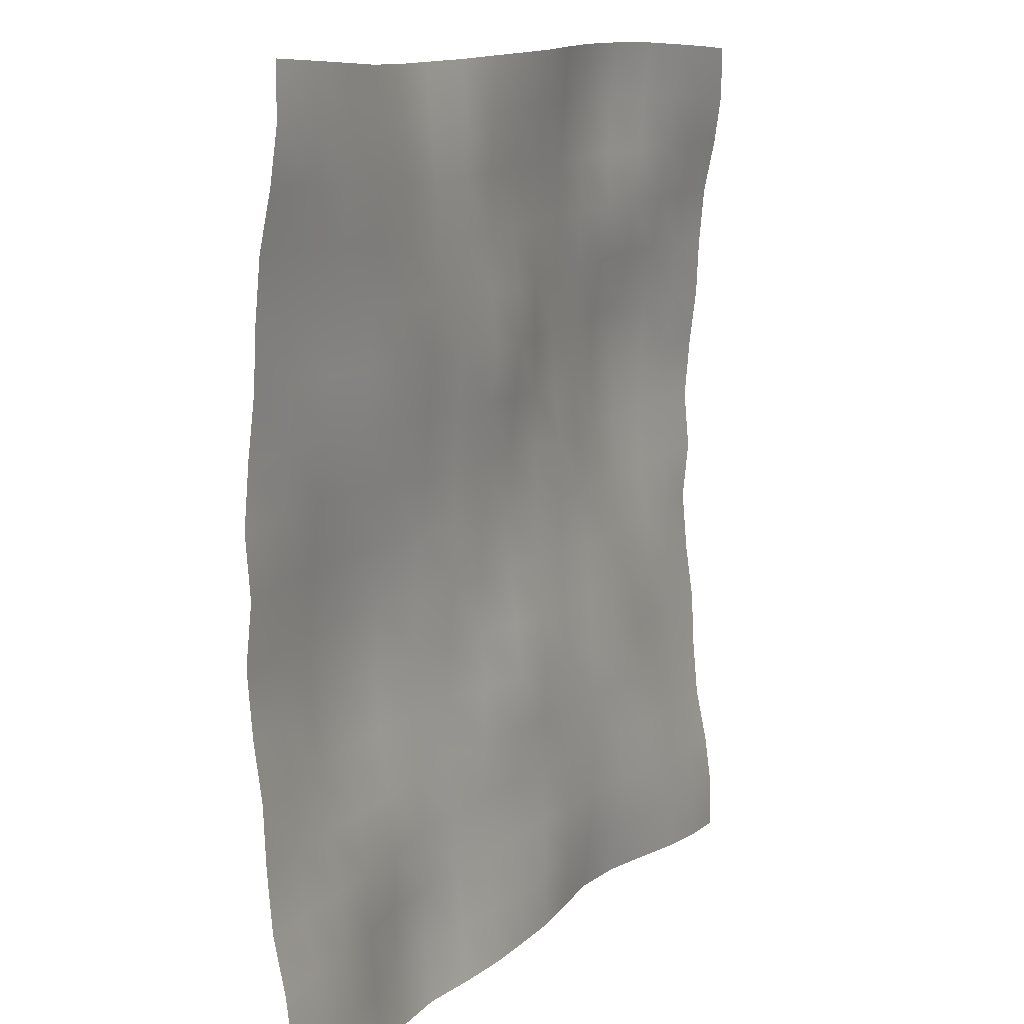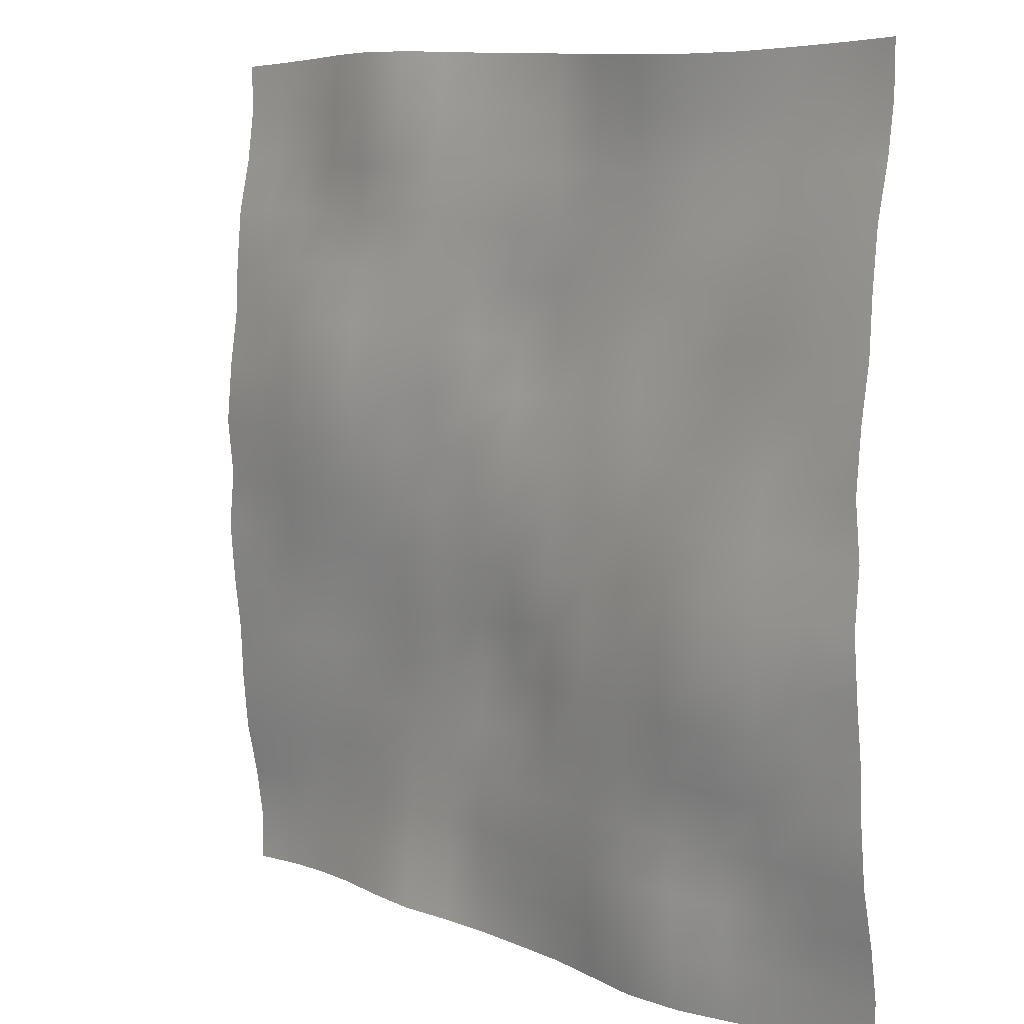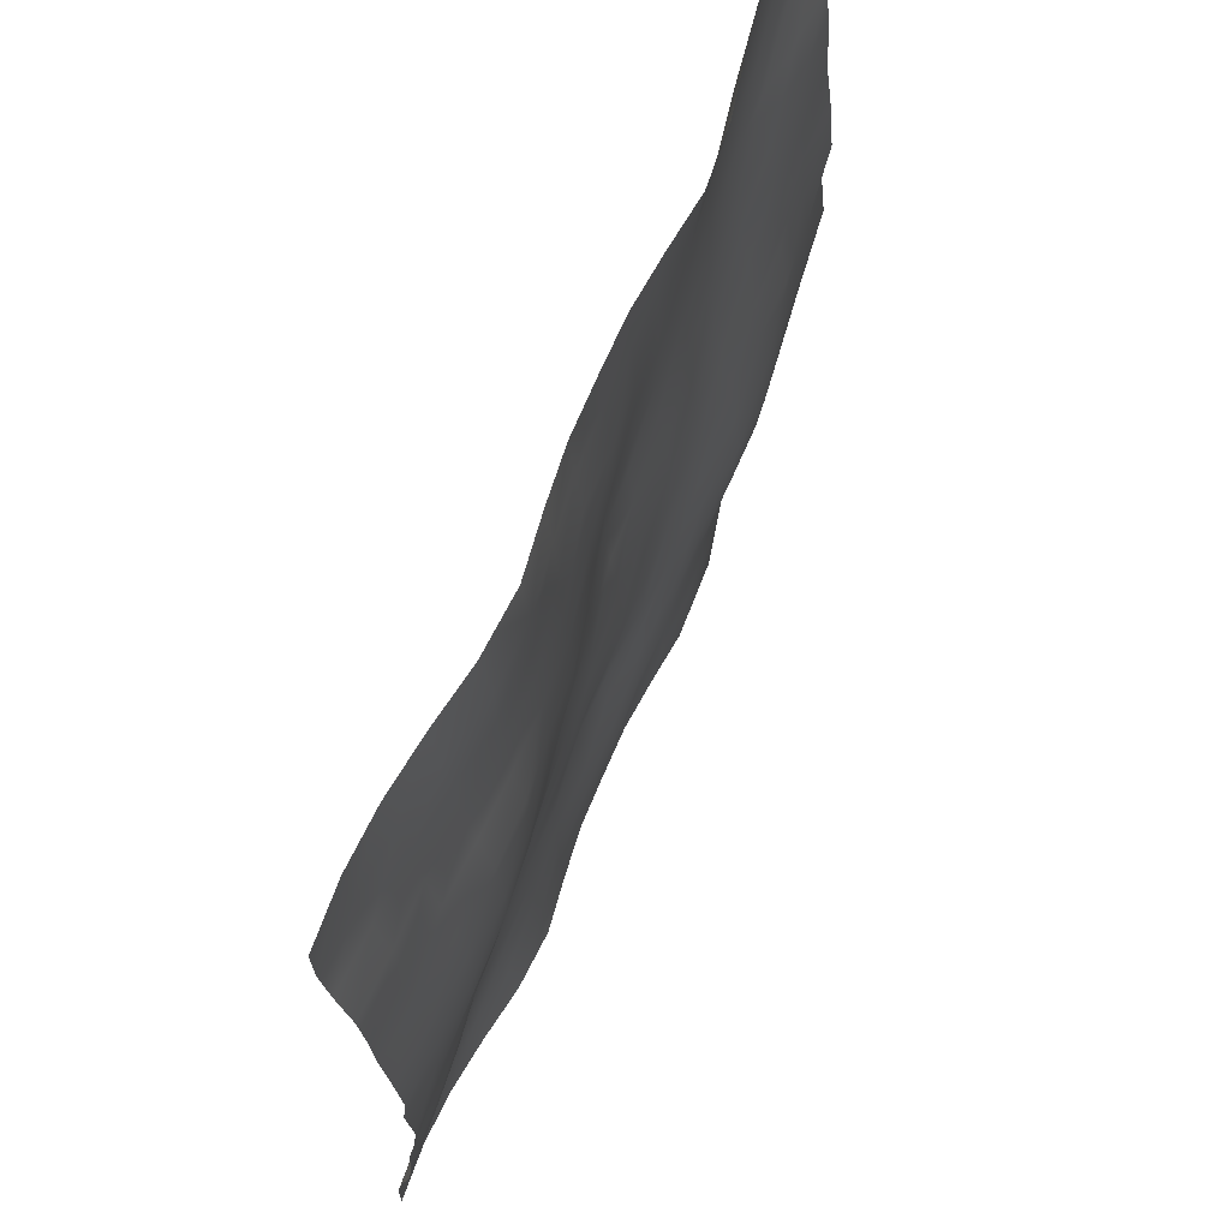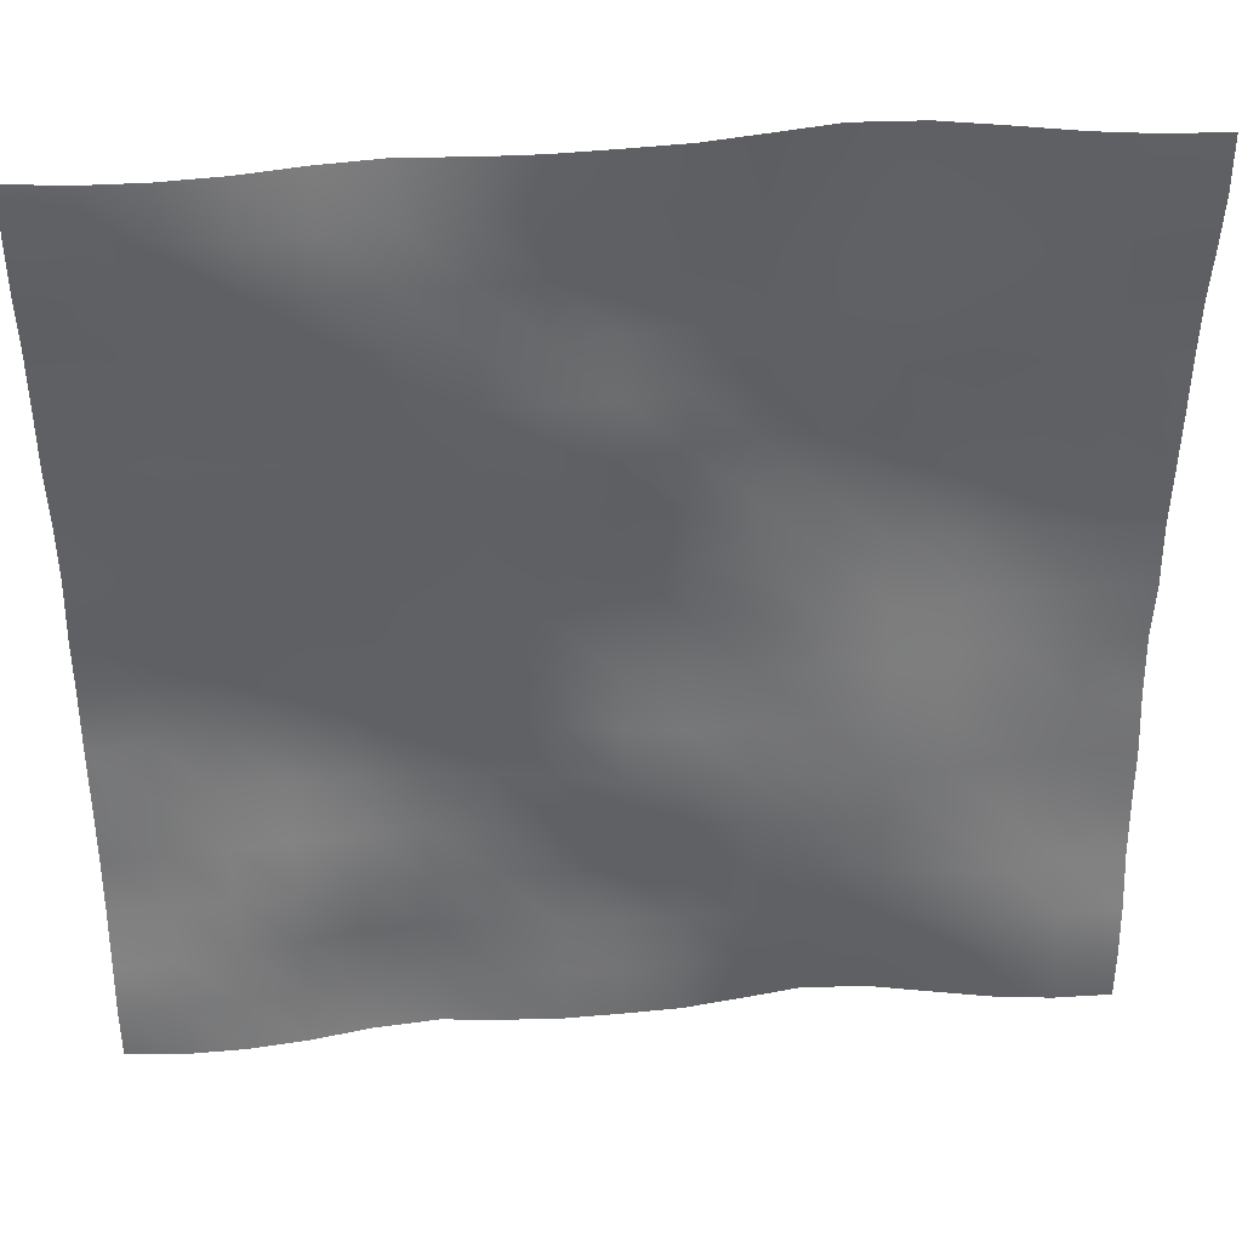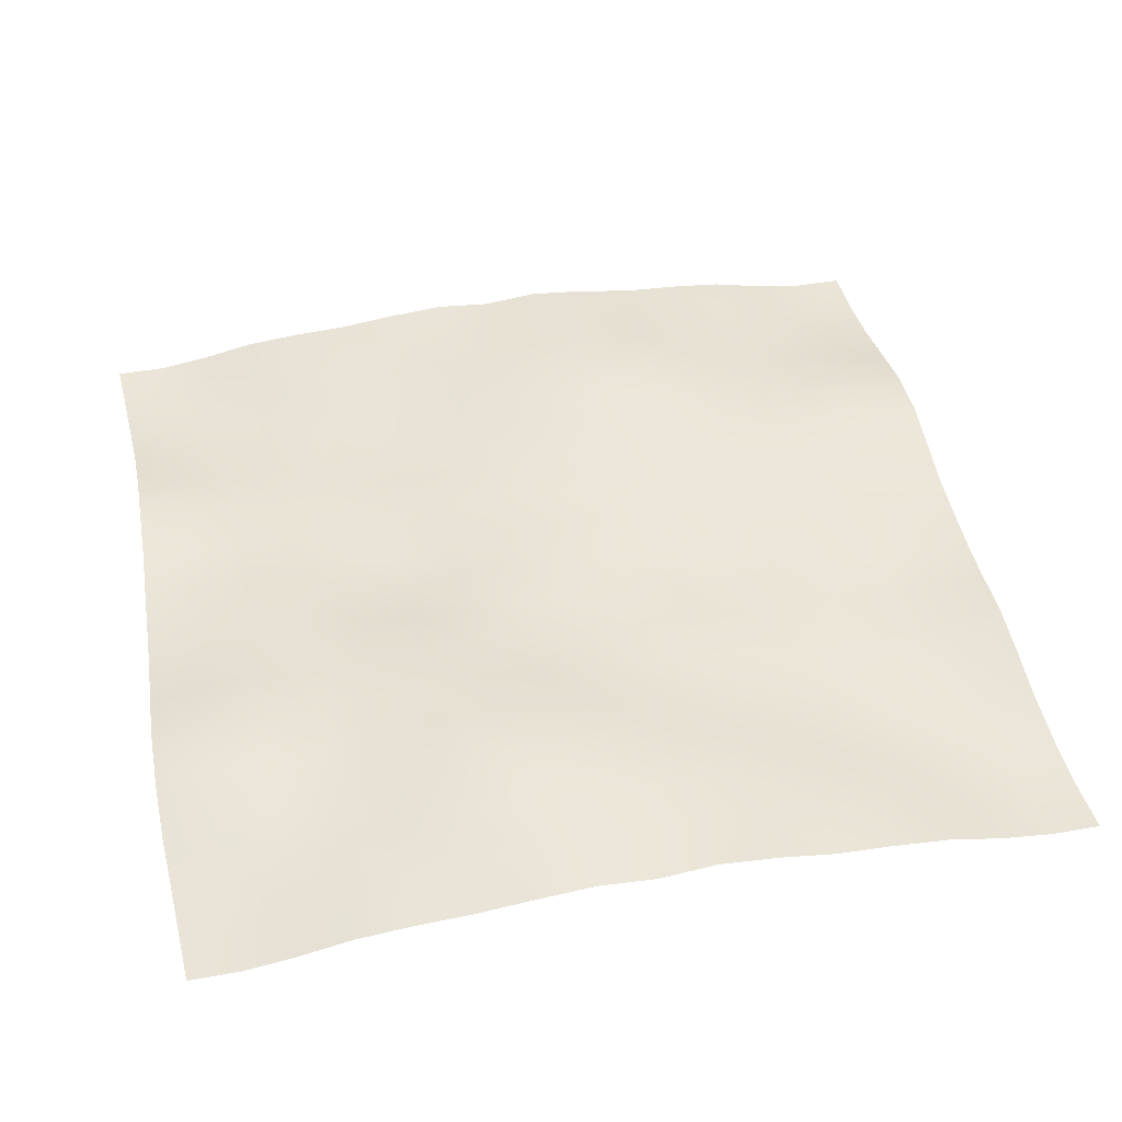
<metadata>
{"format":"obj","ext":"obj","renderer":"f3d","projection":"perspective","resolution":1024,"background":"white","views":[{"elev":11.1,"azim":-62.0,"up":"+Z"},{"elev":7.9,"azim":-132.9,"up":"+Z"},{"elev":69.1,"azim":112.6,"up":"+Z"},{"elev":39.0,"azim":-4.7,"up":"+Z"},{"elev":44.4,"azim":-101.8,"up":"+Y"}]}
</metadata>
<code>
o Plan.003_Plan.001
v 3.007e+04 -2438 -2.885e+04
v 2.628e+04 -2591 -2.867e+04
v 2.265e+04 -2340 -2.851e+04
v 1.892e+04 -1759 -2.835e+04
v 1.508e+04 -1020 -2.831e+04
v 1.099e+04 -723.9 -2.839e+04
v 7111 -1211 -2.853e+04
v 3512 -1559 -2.871e+04
v -97.46 -1586 -2.885e+04
v -3707 -1559 -2.899e+04
v -7306 -1211 -2.916e+04
v -1.119e+04 -723.9 -2.93e+04
v -1.528e+04 -1020 -2.938e+04
v -1.911e+04 -1759 -2.934e+04
v -2.284e+04 -2340 -2.918e+04
v -2.648e+04 -2591 -2.902e+04
v -3.027e+04 -2438 -2.885e+04
v 3.006e+04 -2428 -2.54e+04
v 2.632e+04 -2595 -2.528e+04
v 2.26e+04 -2393 -2.509e+04
v 1.884e+04 -2187 -2.487e+04
v 1.508e+04 -1571 -2.471e+04
v 1.103e+04 -1149 -2.474e+04
v 7194 -1459 -2.488e+04
v 3584 -1405 -2.51e+04
v -106.7 -1407 -2.526e+04
v -3688 -1280 -2.535e+04
v -7335 -840.6 -2.542e+04
v -1.119e+04 -299.2 -2.547e+04
v -1.529e+04 -401.3 -2.558e+04
v -1.916e+04 -1236 -2.561e+04
v -2.284e+04 -1887 -2.562e+04
v -2.65e+04 -2275 -2.556e+04
v -3.027e+04 -2428 -2.54e+04
v 3.009e+04 -1955 -2.198e+04
v 2.63e+04 -2115 -2.185e+04
v 2.254e+04 -2278 -2.159e+04
v 1.882e+04 -2162 -2.141e+04
v 1.503e+04 -1881 -2.124e+04
v 1.113e+04 -1445 -2.114e+04
v 7259 -1464 -2.122e+04
v 3679 -1220 -2.129e+04
v -88.31 -815.7 -2.148e+04
v -3760 -862.8 -2.158e+04
v -7426 -546.9 -2.161e+04
v -1.129e+04 -289.8 -2.161e+04
v -1.528e+04 -384.3 -2.166e+04
v -1.913e+04 -1014 -2.184e+04
v -2.278e+04 -1472 -2.195e+04
v -2.649e+04 -1707 -2.201e+04
v -3.024e+04 -1955 -2.198e+04
v 3.008e+04 -1160 -1.826e+04
v 2.628e+04 -1450 -1.823e+04
v 2.249e+04 -1901 -1.813e+04
v 1.882e+04 -1949 -1.79e+04
v 1.501e+04 -1708 -1.772e+04
v 1.115e+04 -1541 -1.756e+04
v 7322 -1454 -1.751e+04
v 3651 -1298 -1.749e+04
v -39.42 -824.7 -1.747e+04
v -3776 -548.3 -1.767e+04
v -7501 -332 -1.779e+04
v -1.138e+04 -182.8 -1.787e+04
v -1.525e+04 -445.2 -1.799e+04
v -1.905e+04 -697.1 -1.815e+04
v -2.275e+04 -985.7 -1.825e+04
v -2.645e+04 -998.8 -1.828e+04
v -3.025e+04 -1160 -1.826e+04
v 3.009e+04 -801.3 -1.439e+04
v 2.634e+04 -860.1 -1.445e+04
v 2.248e+04 -1143 -1.443e+04
v 1.874e+04 -1563 -1.428e+04
v 1.501e+04 -1572 -1.408e+04
v 1.117e+04 -1558 -1.396e+04
v 7380 -1498 -1.387e+04
v 3585 -1339 -1.375e+04
v -48.09 -1272 -1.368e+04
v -3677 -593 -1.377e+04
v -7536 -85.63 -1.394e+04
v -1.137e+04 50.7 -1.406e+04
v -1.52e+04 70.59 -1.428e+04
v -1.903e+04 -97.59 -1.444e+04
v -2.279e+04 -340.3 -1.448e+04
v -2.654e+04 -552.7 -1.441e+04
v -3.024e+04 -801.3 -1.439e+04
v 3.009e+04 -619.6 -1.056e+04
v 2.638e+04 -502.5 -1.056e+04
v 2.251e+04 -741.4 -1.062e+04
v 1.872e+04 -1181 -1.059e+04
v 1.502e+04 -1431 -1.045e+04
v 1.126e+04 -1252 -1.038e+04
v 7344 -1272 -1.028e+04
v 3577 -1520 -1.012e+04
v -23.59 -1380 -1.007e+04
v -3654 -661.1 -1.001e+04
v -7533 97.76 -1.001e+04
v -1.136e+04 308.9 -1.012e+04
v -1.512e+04 686.9 -1.032e+04
v -1.907e+04 724.6 -1.05e+04
v -2.29e+04 298.7 -1.056e+04
v -2.665e+04 -234 -1.057e+04
v -3.024e+04 -619.6 -1.056e+04
v 3.002e+04 -108.6 -6763
v 2.638e+04 -352.8 -6745
v 2.262e+04 -389.1 -6813
v 1.874e+04 -668.9 -6901
v 1.502e+04 -1111 -6795
v 1.132e+04 -931.3 -6640
v 7385 -883.4 -6583
v 3622 -1177 -6556
v -20.28 -1034 -6434
v -3757 -530.2 -6227
v -7589 -117.9 -6032
v -1.132e+04 251.3 -6067
v -1.511e+04 874.8 -6174
v -1.909e+04 1110 -6339
v -2.297e+04 683.5 -6494
v -2.665e+04 264.1 -6645
v -3.031e+04 -108.6 -6763
v 3.002e+04 248.8 -2615
v 2.639e+04 21.11 -2854
v 2.27e+04 -38.73 -3003
v 1.881e+04 -34.83 -3090
v 1.498e+04 -570.8 -3088
v 1.131e+04 -706.9 -2923
v 7464 -596.3 -2769
v 3684 -670.9 -2690
v -58.89 -551.8 -2612
v -3912 -513.5 -2376
v -7611 -517.6 -2217
v -1.132e+04 30.14 -2143
v -1.514e+04 597.6 -2099
v -1.908e+04 956.8 -2181
v -2.296e+04 765.6 -2380
v -2.667e+04 478.1 -2509
v -3.032e+04 248.8 -2615
v 3.007e+04 -125.3 1321
v 2.652e+04 263 1120
v 2.272e+04 516.2 924.9
v 1.886e+04 454.2 807
v 1.498e+04 95.71 759.3
v 1.122e+04 -250.3 877.9
v 7421 -537.7 1094
v 3753 -627.7 1200
v -97.46 -342.7 1321
v -3948 -627.7 1442
v -7616 -537.7 1548
v -1.141e+04 -250.3 1765
v -1.517e+04 95.71 1883
v -1.906e+04 454.2 1835
v -2.292e+04 516.2 1718
v -2.671e+04 263 1523
v -3.027e+04 -125.3 1321
v 3.012e+04 248.8 5257
v 2.648e+04 478.1 5152
v 2.277e+04 765.6 5022
v 1.888e+04 956.8 4824
v 1.495e+04 597.6 4741
v 1.112e+04 30.14 4785
v 7416 -517.6 4860
v 3717 -513.5 5019
v -136 -551.8 5254
v -3879 -670.9 5332
v -7659 -596.3 5412
v -1.15e+04 -706.9 5565
v -1.517e+04 -570.8 5730
v -1.901e+04 -34.83 5732
v -2.29e+04 -38.73 5646
v -2.658e+04 21.11 5496
v -3.022e+04 248.8 5257
v 3.012e+04 -108.6 9405
v 2.645e+04 264.1 9288
v 2.277e+04 683.5 9136
v 1.89e+04 1110 8982
v 1.491e+04 874.8 8817
v 1.112e+04 251.3 8710
v 7394 -117.9 8675
v 3562 -530.2 8869
v -174.6 -1034 9077
v -3817 -1177 9198
v -7580 -883.4 9225
v -1.152e+04 -931.3 9283
v -1.521e+04 -1111 9437
v -1.894e+04 -668.9 9543
v -2.281e+04 -389.1 9456
v -2.657e+04 -352.8 9387
v -3.022e+04 -108.6 9405
v 3.005e+04 -619.6 1.32e+04
v 2.645e+04 -234 1.322e+04
v 2.27e+04 298.7 1.32e+04
v 1.888e+04 724.6 1.314e+04
v 1.493e+04 686.9 1.296e+04
v 1.116e+04 308.9 1.276e+04
v 7339 97.76 1.265e+04
v 3459 -661.1 1.265e+04
v -171.3 -1380 1.271e+04
v -3772 -1520 1.276e+04
v -7538 -1272 1.293e+04
v -1.146e+04 -1252 1.302e+04
v -1.522e+04 -1431 1.309e+04
v -1.891e+04 -1181 1.323e+04
v -2.27e+04 -741.4 1.326e+04
v -2.658e+04 -502.5 1.32e+04
v -3.029e+04 -619.6 1.32e+04
v 3.005e+04 -801.3 1.703e+04
v 2.634e+04 -552.7 1.705e+04
v 2.26e+04 -340.3 1.712e+04
v 1.884e+04 -97.59 1.709e+04
v 1.5e+04 70.59 1.692e+04
v 1.117e+04 50.7 1.67e+04
v 7341 -85.63 1.658e+04
v 3483 -593 1.641e+04
v -146.8 -1272 1.633e+04
v -3780 -1339 1.64e+04
v -7575 -1498 1.651e+04
v -1.136e+04 -1558 1.661e+04
v -1.521e+04 -1572 1.672e+04
v -1.894e+04 -1563 1.693e+04
v -2.267e+04 -1143 1.708e+04
v -2.654e+04 -860.1 1.709e+04
v -3.029e+04 -801.3 1.703e+04
v 3.006e+04 -1160 2.091e+04
v 2.626e+04 -998.8 2.092e+04
v 2.256e+04 -985.7 2.09e+04
v 1.885e+04 -697.1 2.079e+04
v 1.506e+04 -445.2 2.064e+04
v 1.118e+04 -182.8 2.051e+04
v 7306 -332 2.043e+04
v 3581 -548.3 2.031e+04
v -155.5 -824.7 2.011e+04
v -3846 -1298 2.014e+04
v -7517 -1454 2.015e+04
v -1.135e+04 -1541 2.02e+04
v -1.52e+04 -1708 2.036e+04
v -1.901e+04 -1949 2.054e+04
v -2.268e+04 -1901 2.078e+04
v -2.648e+04 -1450 2.087e+04
v -3.028e+04 -1160 2.091e+04
v 3.005e+04 -1955 2.463e+04
v 2.63e+04 -1707 2.466e+04
v 2.258e+04 -1472 2.459e+04
v 1.894e+04 -1014 2.448e+04
v 1.508e+04 -384.3 2.43e+04
v 1.11e+04 -289.8 2.425e+04
v 7231 -546.9 2.425e+04
v 3565 -862.8 2.422e+04
v -106.6 -815.7 2.412e+04
v -3874 -1220 2.393e+04
v -7454 -1464 2.386e+04
v -1.133e+04 -1445 2.379e+04
v -1.523e+04 -1881 2.388e+04
v -1.901e+04 -2162 2.405e+04
v -2.274e+04 -2278 2.423e+04
v -2.65e+04 -2115 2.449e+04
v -3.029e+04 -1955 2.463e+04
v 3.008e+04 -2428 2.804e+04
v 2.631e+04 -2275 2.82e+04
v 2.265e+04 -1887 2.827e+04
v 1.896e+04 -1236 2.825e+04
v 1.51e+04 -401.3 2.822e+04
v 1.099e+04 -299.2 2.811e+04
v 7141 -840.6 2.806e+04
v 3493 -1280 2.8e+04
v -88.24 -1407 2.791e+04
v -3779 -1405 2.774e+04
v -7389 -1459 2.752e+04
v -1.123e+04 -1149 2.738e+04
v -1.528e+04 -1571 2.735e+04
v -1.904e+04 -2187 2.752e+04
v -2.28e+04 -2393 2.774e+04
v -2.652e+04 -2595 2.792e+04
v -3.026e+04 -2428 2.804e+04
v 3.007e+04 -2438 3.149e+04
v 2.628e+04 -2591 3.167e+04
v 2.265e+04 -2340 3.183e+04
v 1.892e+04 -1759 3.198e+04
v 1.508e+04 -1020 3.203e+04
v 1.099e+04 -723.9 3.194e+04
v 7111 -1211 3.181e+04
v 3512 -1559 3.163e+04
v -97.46 -1586 3.149e+04
v -3707 -1559 3.135e+04
v -7306 -1211 3.117e+04
v -1.119e+04 -723.9 3.103e+04
v -1.528e+04 -1020 3.095e+04
v -1.911e+04 -1759 3.099e+04
v -2.284e+04 -2340 3.115e+04
v -2.648e+04 -2591 3.131e+04
v -3.027e+04 -2438 3.149e+04
f 1 18 19 2
f 2 19 20 3
f 3 20 21 4
f 4 21 22 5
f 5 22 23 6
f 6 23 24 7
f 7 24 25 8
f 8 25 26 9
f 9 26 27 10
f 10 27 28 11
f 11 28 29 12
f 12 29 30 13
f 13 30 31 14
f 14 31 32 15
f 15 32 33 16
f 16 33 34 17
f 18 35 36 19
f 19 36 37 20
f 20 37 38 21
f 21 38 39 22
f 22 39 40 23
f 23 40 41 24
f 24 41 42 25
f 25 42 43 26
f 26 43 44 27
f 27 44 45 28
f 28 45 46 29
f 29 46 47 30
f 30 47 48 31
f 31 48 49 32
f 32 49 50 33
f 33 50 51 34
f 35 52 53 36
f 36 53 54 37
f 37 54 55 38
f 38 55 56 39
f 39 56 57 40
f 40 57 58 41
f 41 58 59 42
f 42 59 60 43
f 43 60 61 44
f 44 61 62 45
f 45 62 63 46
f 46 63 64 47
f 47 64 65 48
f 48 65 66 49
f 49 66 67 50
f 50 67 68 51
f 52 69 70 53
f 53 70 71 54
f 54 71 72 55
f 55 72 73 56
f 56 73 74 57
f 57 74 75 58
f 58 75 76 59
f 59 76 77 60
f 60 77 78 61
f 61 78 79 62
f 62 79 80 63
f 63 80 81 64
f 64 81 82 65
f 65 82 83 66
f 66 83 84 67
f 67 84 85 68
f 69 86 87 70
f 70 87 88 71
f 71 88 89 72
f 72 89 90 73
f 73 90 91 74
f 74 91 92 75
f 75 92 93 76
f 76 93 94 77
f 77 94 95 78
f 78 95 96 79
f 79 96 97 80
f 80 97 98 81
f 81 98 99 82
f 82 99 100 83
f 83 100 101 84
f 84 101 102 85
f 86 103 104 87
f 87 104 105 88
f 88 105 106 89
f 89 106 107 90
f 90 107 108 91
f 91 108 109 92
f 92 109 110 93
f 93 110 111 94
f 94 111 112 95
f 95 112 113 96
f 96 113 114 97
f 97 114 115 98
f 98 115 116 99
f 99 116 117 100
f 100 117 118 101
f 101 118 119 102
f 103 120 121 104
f 104 121 122 105
f 105 122 123 106
f 106 123 124 107
f 107 124 125 108
f 108 125 126 109
f 109 126 127 110
f 110 127 128 111
f 111 128 129 112
f 112 129 130 113
f 113 130 131 114
f 114 131 132 115
f 115 132 133 116
f 116 133 134 117
f 117 134 135 118
f 118 135 136 119
f 120 137 138 121
f 121 138 139 122
f 122 139 140 123
f 123 140 141 124
f 124 141 142 125
f 125 142 143 126
f 126 143 144 127
f 127 144 145 128
f 128 145 146 129
f 129 146 147 130
f 130 147 148 131
f 131 148 149 132
f 132 149 150 133
f 133 150 151 134
f 134 151 152 135
f 135 152 153 136
f 137 154 155 138
f 138 155 156 139
f 139 156 157 140
f 140 157 158 141
f 141 158 159 142
f 142 159 160 143
f 143 160 161 144
f 144 161 162 145
f 145 162 163 146
f 146 163 164 147
f 147 164 165 148
f 148 165 166 149
f 149 166 167 150
f 150 167 168 151
f 151 168 169 152
f 152 169 170 153
f 154 171 172 155
f 155 172 173 156
f 156 173 174 157
f 157 174 175 158
f 158 175 176 159
f 159 176 177 160
f 160 177 178 161
f 161 178 179 162
f 162 179 180 163
f 163 180 181 164
f 164 181 182 165
f 165 182 183 166
f 166 183 184 167
f 167 184 185 168
f 168 185 186 169
f 169 186 187 170
f 171 188 189 172
f 172 189 190 173
f 173 190 191 174
f 174 191 192 175
f 175 192 193 176
f 176 193 194 177
f 177 194 195 178
f 178 195 196 179
f 179 196 197 180
f 180 197 198 181
f 181 198 199 182
f 182 199 200 183
f 183 200 201 184
f 184 201 202 185
f 185 202 203 186
f 186 203 204 187
f 188 205 206 189
f 189 206 207 190
f 190 207 208 191
f 191 208 209 192
f 192 209 210 193
f 193 210 211 194
f 194 211 212 195
f 195 212 213 196
f 196 213 214 197
f 197 214 215 198
f 198 215 216 199
f 199 216 217 200
f 200 217 218 201
f 201 218 219 202
f 202 219 220 203
f 203 220 221 204
f 205 222 223 206
f 206 223 224 207
f 207 224 225 208
f 208 225 226 209
f 209 226 227 210
f 210 227 228 211
f 211 228 229 212
f 212 229 230 213
f 213 230 231 214
f 214 231 232 215
f 215 232 233 216
f 216 233 234 217
f 217 234 235 218
f 218 235 236 219
f 219 236 237 220
f 220 237 238 221
f 222 239 240 223
f 223 240 241 224
f 224 241 242 225
f 225 242 243 226
f 226 243 244 227
f 227 244 245 228
f 228 245 246 229
f 229 246 247 230
f 230 247 248 231
f 231 248 249 232
f 232 249 250 233
f 233 250 251 234
f 234 251 252 235
f 235 252 253 236
f 236 253 254 237
f 237 254 255 238
f 239 256 257 240
f 240 257 258 241
f 241 258 259 242
f 242 259 260 243
f 243 260 261 244
f 244 261 262 245
f 245 262 263 246
f 246 263 264 247
f 247 264 265 248
f 248 265 266 249
f 249 266 267 250
f 250 267 268 251
f 251 268 269 252
f 252 269 270 253
f 253 270 271 254
f 254 271 272 255
f 256 273 274 257
f 257 274 275 258
f 258 275 276 259
f 259 276 277 260
f 260 277 278 261
f 261 278 279 262
f 262 279 280 263
f 263 280 281 264
f 264 281 282 265
f 265 282 283 266
f 266 283 284 267
f 267 284 285 268
f 268 285 286 269
f 269 286 287 270
f 270 287 288 271
f 271 288 289 272

</code>
